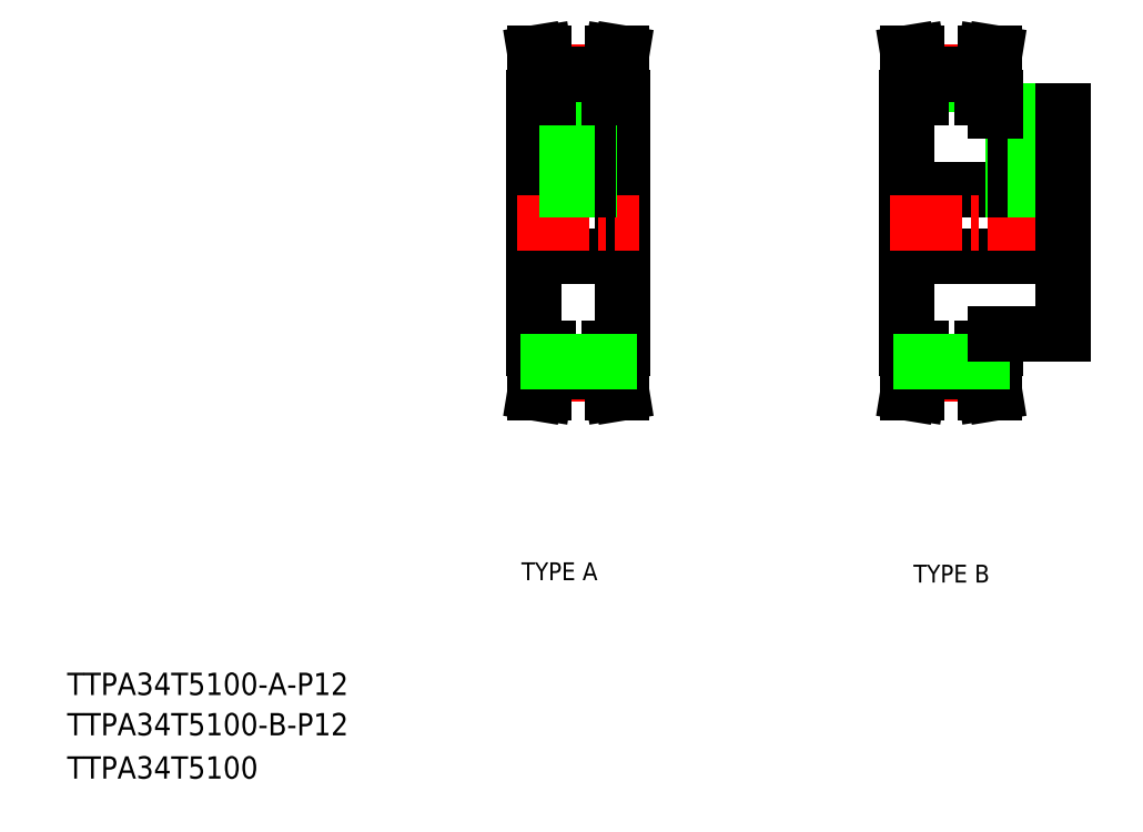
<metadata>
{"format":"dxf","ext":"dxf","renderer":"ezdxf+matplotlib","layout":"modelspace","background":"white","min_lineweight":24,"dpi":150}
</metadata>
<code>
0
SECTION
2
ENTITIES
0
TEXT
8
0
10
48.54
20
141.3
30
0
40
4
1
TTPA34T5100-A-P12
0
TEXT
8
0
10
48.54
20
126.3
30
0
40
4
1
TTPA34T5100
0
TEXT
8
0
10
48.54
20
134.1
30
0
40
4
1
TTPA34T5100-B-P12
0
TEXT
8
0
10
130
20
161.9
30
0
40
3.2
1
TYPE A
0
TEXT
8
0
10
200.3
20
161.5
30
0
40
3.2
1
TYPE B
0
LINE
8
0
10
132.2
20
220
30
0
11
148.2
21
220
31
0
0
LINE
8
0
10
132.2
20
232
30
0
11
148.2
21
232
31
0
0
LINE
8
CENTER
10
140.2
20
231.3
30
0
11
140.2
21
254
31
0
0
LINE
8
0
10
148.2
20
203.5
30
0
11
148.2
21
248.5
31
0
0
LINE
8
0
10
132.2
20
203.5
30
0
11
132.2
21
248.5
31
0
0
LINE
8
CENTER
10
134.6
20
199
30
0
11
145.8
21
199
31
0
0
LINE
8
0
10
134.7
20
199.4
30
0
11
145.7
21
199.4
31
0
0
LINE
8
0
10
134.7
20
199.5
30
0
11
134.7
21
203.5
31
0
0
LINE
8
0
10
133.1
20
203.5
30
0
11
133.1
21
199.7
31
0
0
LINE
8
0
10
134.7
20
199.5
30
0
11
134.1
21
195.5
31
0
0
LINE
8
0
10
133.1
20
199.7
30
0
11
132.4
21
195.5
31
0
0
LINE
8
0
10
132.4
20
195.5
30
0
11
134.1
21
195.5
31
0
0
LINE
8
0
10
132.2
20
203.5
30
0
11
134.7
21
203.5
31
0
0
LINE
8
0
10
145.7
20
199.5
30
0
11
145.7
21
203.5
31
0
0
LINE
8
0
10
147.3
20
203.5
30
0
11
147.3
21
199.7
31
0
0
LINE
8
0
10
148
20
195.5
30
0
11
146.3
21
195.5
31
0
0
LINE
8
0
10
145.7
20
199.5
30
0
11
146.3
21
195.5
31
0
0
LINE
8
0
10
147.3
20
199.7
30
0
11
148
21
195.5
31
0
0
LINE
8
0
10
145.7
20
203.5
30
0
11
148.2
21
203.5
31
0
0
LINE
8
CENTER
10
129.2
20
226
30
0
11
151.2
21
226
31
0
0
LINE
8
0
10
147.3
20
248.5
30
0
11
147.3
21
252.4
31
0
0
LINE
8
0
10
134.7
20
248.5
30
0
11
134.7
21
252.6
31
0
0
LINE
8
0
10
145.7
20
248.5
30
0
11
145.7
21
252.6
31
0
0
LINE
8
0
10
133.1
20
248.5
30
0
11
133.1
21
252.4
31
0
0
LINE
8
0
10
134.7
20
250.9
30
0
11
145.7
21
250.9
31
0
0
LINE
8
0
10
142.2
20
232
30
0
11
142.2
21
250.9
31
0
0
LINE
8
0
10
141.9
20
232
30
0
11
141.9
21
250.9
31
0
0
LINE
8
0
10
138.5
20
232
30
0
11
138.5
21
250.9
31
0
0
LINE
8
0
10
138.2
20
232
30
0
11
138.2
21
250.9
31
0
0
LINE
8
0
10
132.2
20
248.5
30
0
11
134.7
21
248.5
31
0
0
LINE
8
0
10
145.7
20
248.5
30
0
11
148.2
21
248.5
31
0
0
LINE
8
CENTER
10
134.6
20
253.1
30
0
11
145.8
21
253.1
31
0
0
LINE
8
0
10
134.7
20
252.7
30
0
11
145.7
21
252.7
31
0
0
LINE
8
0
10
134.7
20
252.6
30
0
11
134.1
21
256.5
31
0
0
LINE
8
0
10
133.1
20
252.4
30
0
11
132.4
21
256.5
31
0
0
LINE
8
0
10
132.4
20
256.5
30
0
11
134.1
21
256.5
31
0
0
LINE
8
0
10
148
20
256.5
30
0
11
146.3
21
256.5
31
0
0
LINE
8
0
10
145.7
20
252.6
30
0
11
146.3
21
256.5
31
0
0
LINE
8
0
10
147.3
20
252.4
30
0
11
148
21
256.5
31
0
0
LINE
8
0
10
134.7
20
201.2
30
0
11
145.7
21
201.2
31
0
0
LINE
8
0
10
199.1
20
220
30
0
11
227.1
21
220
31
0
0
LINE
8
0
10
199.1
20
232
30
0
11
227.1
21
232
31
0
0
LINE
8
0
10
215.1
20
203.5
30
0
11
215.1
21
206
31
0
0
LINE
8
0
10
199.1
20
203.5
30
0
11
199.1
21
248.5
31
0
0
LINE
8
CENTER
10
201.5
20
199
30
0
11
212.7
21
199
31
0
0
LINE
8
0
10
201.6
20
199.4
30
0
11
212.6
21
199.4
31
0
0
LINE
8
0
10
201.6
20
199.5
30
0
11
201.6
21
203.5
31
0
0
LINE
8
0
10
200
20
203.5
30
0
11
200
21
199.7
31
0
0
LINE
8
0
10
201.6
20
199.5
30
0
11
201
21
195.5
31
0
0
LINE
8
0
10
200
20
199.7
30
0
11
199.3
21
195.5
31
0
0
LINE
8
0
10
199.3
20
195.5
30
0
11
201
21
195.5
31
0
0
LINE
8
0
10
199.1
20
203.5
30
0
11
201.6
21
203.5
31
0
0
LINE
8
0
10
212.6
20
199.5
30
0
11
212.6
21
203.5
31
0
0
LINE
8
0
10
214.2
20
203.5
30
0
11
214.2
21
199.7
31
0
0
LINE
8
0
10
214.9
20
195.5
30
0
11
213.2
21
195.5
31
0
0
LINE
8
0
10
212.6
20
199.5
30
0
11
213.2
21
195.5
31
0
0
LINE
8
0
10
214.2
20
199.7
30
0
11
214.9
21
195.5
31
0
0
LINE
8
0
10
212.6
20
203.5
30
0
11
215.1
21
203.5
31
0
0
LINE
8
CENTER
10
196.1
20
226
30
0
11
230.2
21
226
31
0
0
LINE
8
0
10
214.2
20
248.5
30
0
11
214.2
21
252.4
31
0
0
LINE
8
0
10
201.6
20
248.5
30
0
11
201.6
21
252.6
31
0
0
LINE
8
0
10
212.6
20
248.5
30
0
11
212.6
21
252.6
31
0
0
LINE
8
0
10
200
20
248.5
30
0
11
200
21
252.4
31
0
0
LINE
8
0
10
201.6
20
250.9
30
0
11
212.6
21
250.9
31
0
0
LINE
8
0
10
199.1
20
248.5
30
0
11
201.6
21
248.5
31
0
0
LINE
8
0
10
212.6
20
248.5
30
0
11
215.1
21
248.5
31
0
0
LINE
8
CENTER
10
201.5
20
253.1
30
0
11
212.7
21
253.1
31
0
0
LINE
8
0
10
201.6
20
252.7
30
0
11
212.6
21
252.7
31
0
0
LINE
8
0
10
201.6
20
252.6
30
0
11
201
21
256.5
31
0
0
LINE
8
0
10
200
20
252.4
30
0
11
199.3
21
256.5
31
0
0
LINE
8
0
10
199.3
20
256.5
30
0
11
201
21
256.5
31
0
0
LINE
8
0
10
214.9
20
256.5
30
0
11
213.2
21
256.5
31
0
0
LINE
8
0
10
212.6
20
252.6
30
0
11
213.2
21
256.5
31
0
0
LINE
8
0
10
214.2
20
252.4
30
0
11
214.9
21
256.5
31
0
0
LINE
8
0
10
201.6
20
201.2
30
0
11
212.6
21
201.2
31
0
0
LINE
8
0
10
215.1
20
206
30
0
11
227.1
21
206
31
0
0
LINE
8
0
10
215.1
20
246
30
0
11
227.1
21
246
31
0
0
LINE
8
CENTER
10
220.1
20
249.6
30
0
11
220.1
21
229.9
31
0
0
LINE
8
0
10
218.1
20
246
30
0
11
218.1
21
232
31
0
0
LINE
8
0
10
218.5
20
246
30
0
11
218.5
21
232
31
0
0
LINE
8
0
10
221.7
20
246
30
0
11
221.7
21
232
31
0
0
LINE
8
0
10
222.1
20
246
30
0
11
222.1
21
232
31
0
0
LINE
8
0
10
227.1
20
246
30
0
11
227.1
21
206
31
0
0
LINE
8
0
10
215.1
20
246
30
0
11
215.1
21
248.5
31
0
0
VIEWPORT
8
0
10
5.647
20
3.929
30
0
40
10.57
41
7.058
68
     1
69
     1
0
VIEWPORT
8
0
10
5.664
20
3.902
30
0
40
9.083
41
6.243
68
     2
69
     2
0
ENDSEC
0
EOF

</code>
